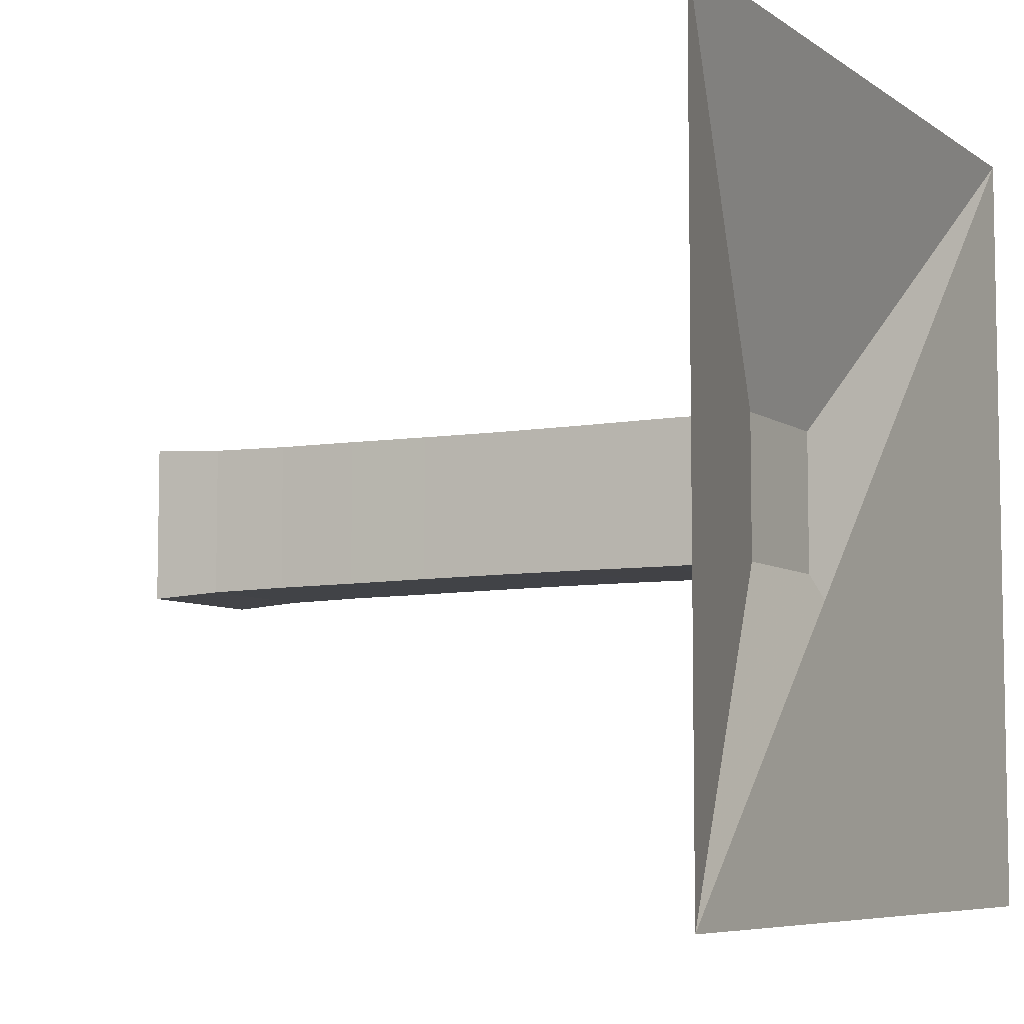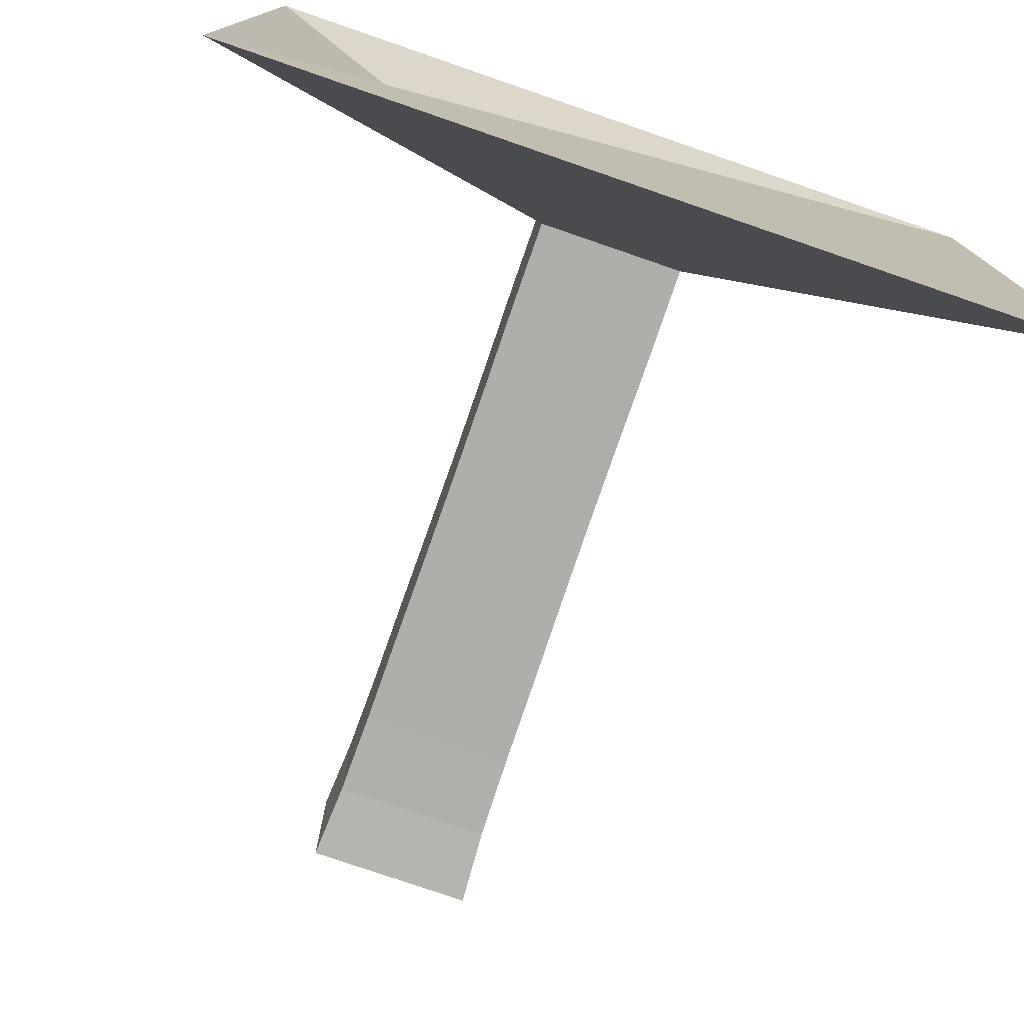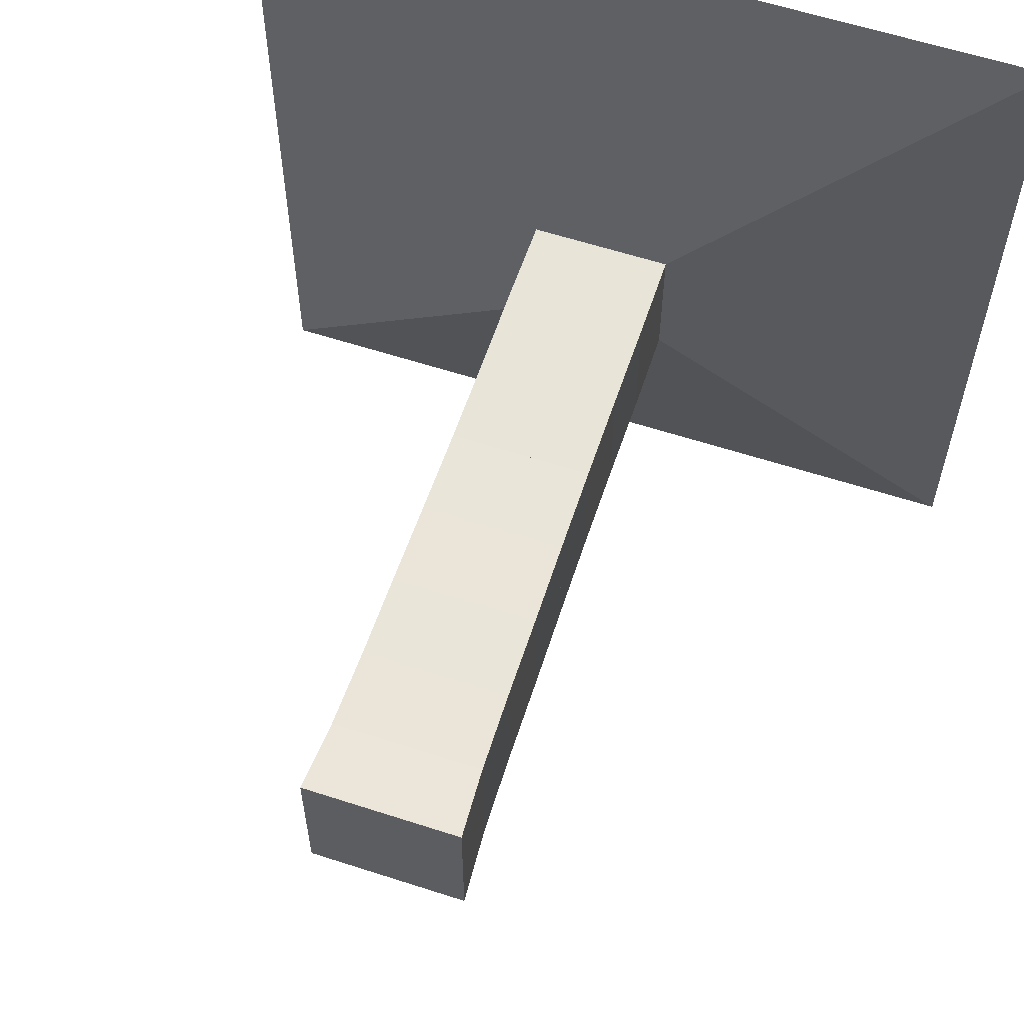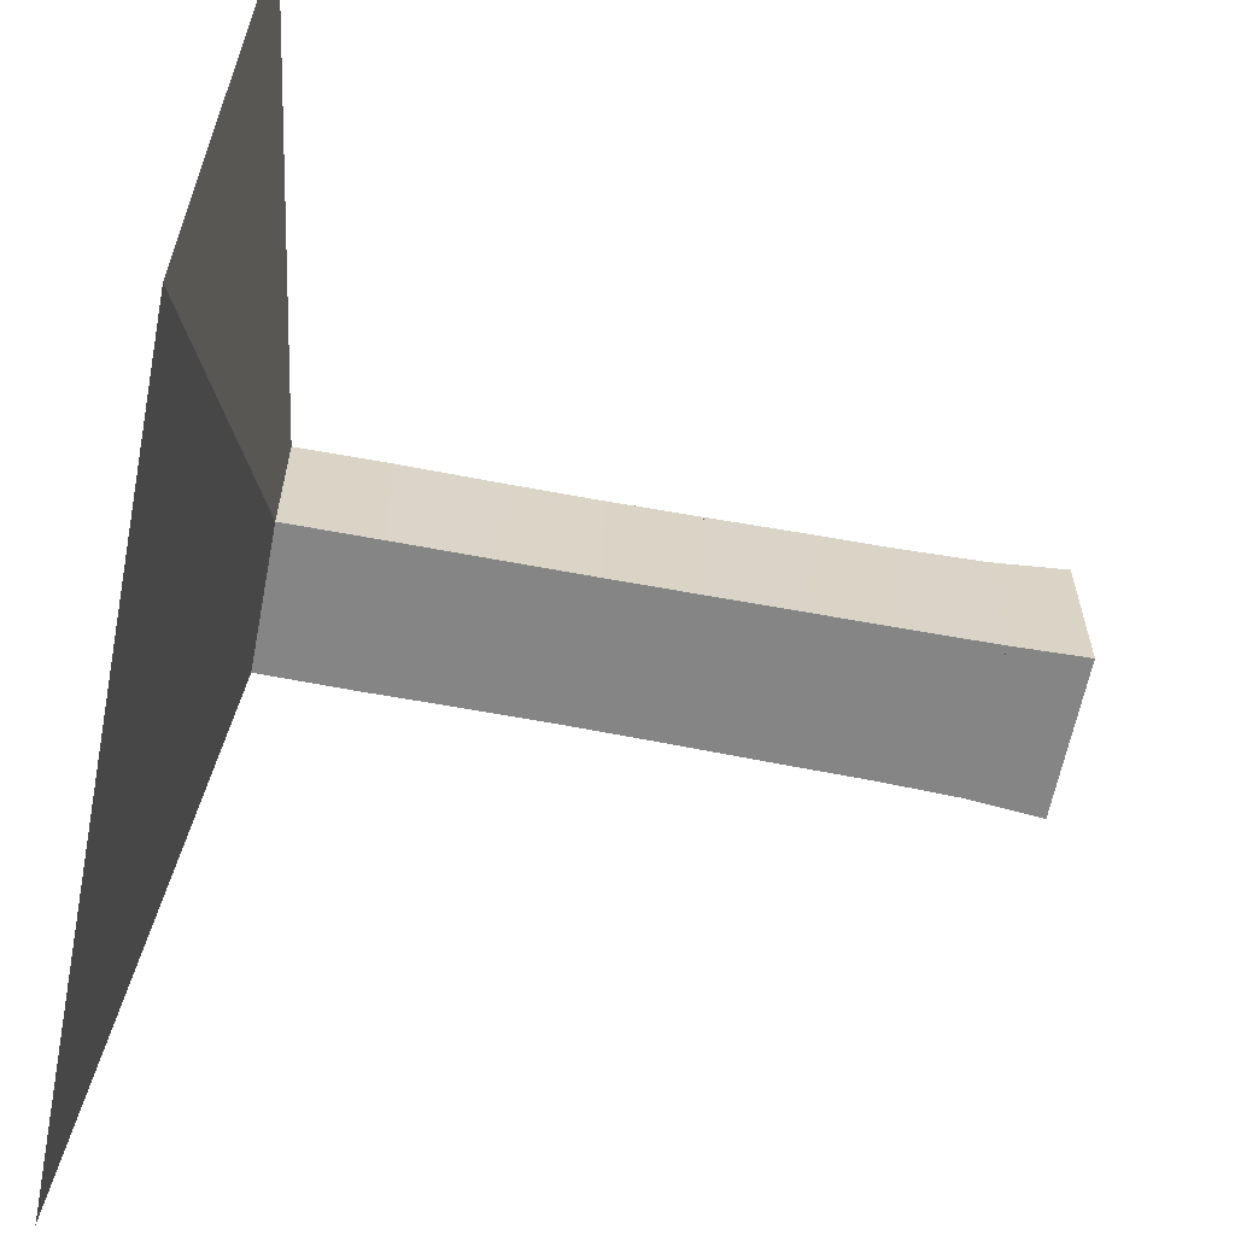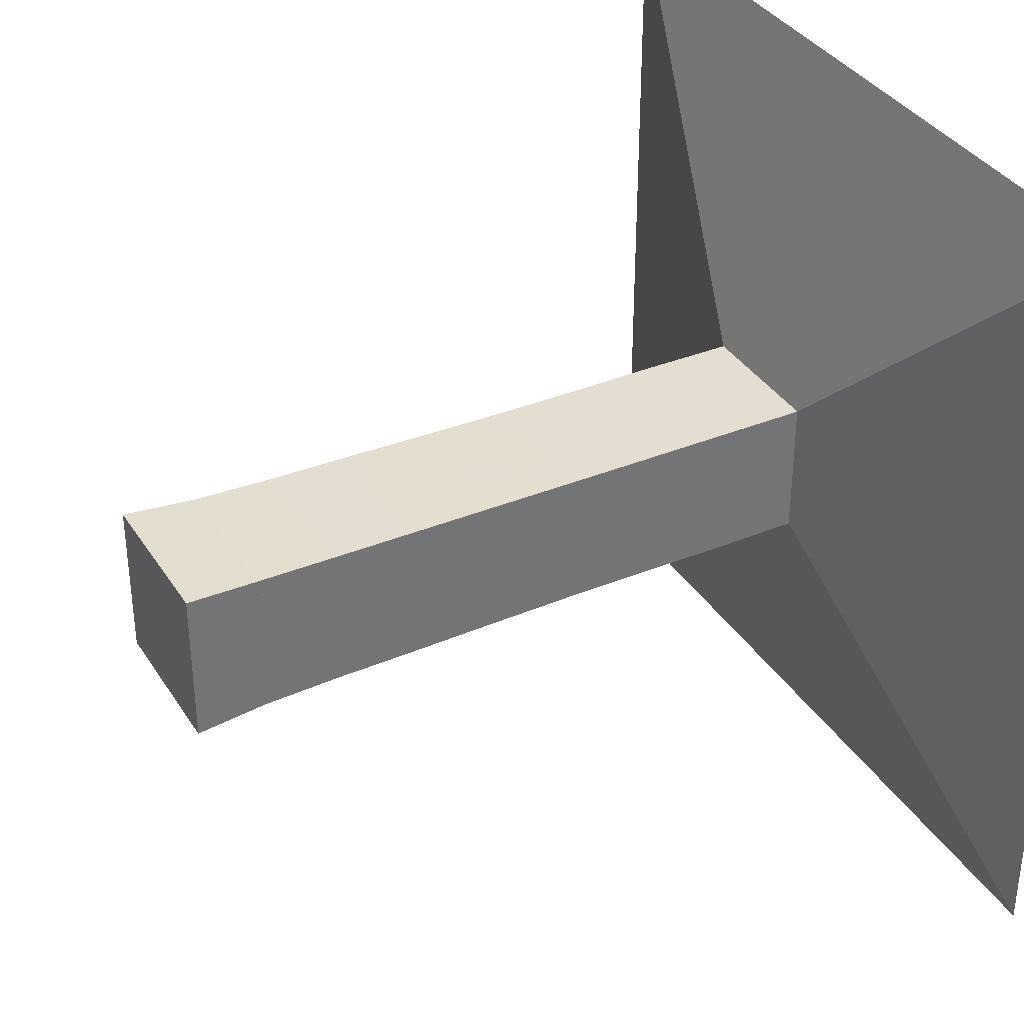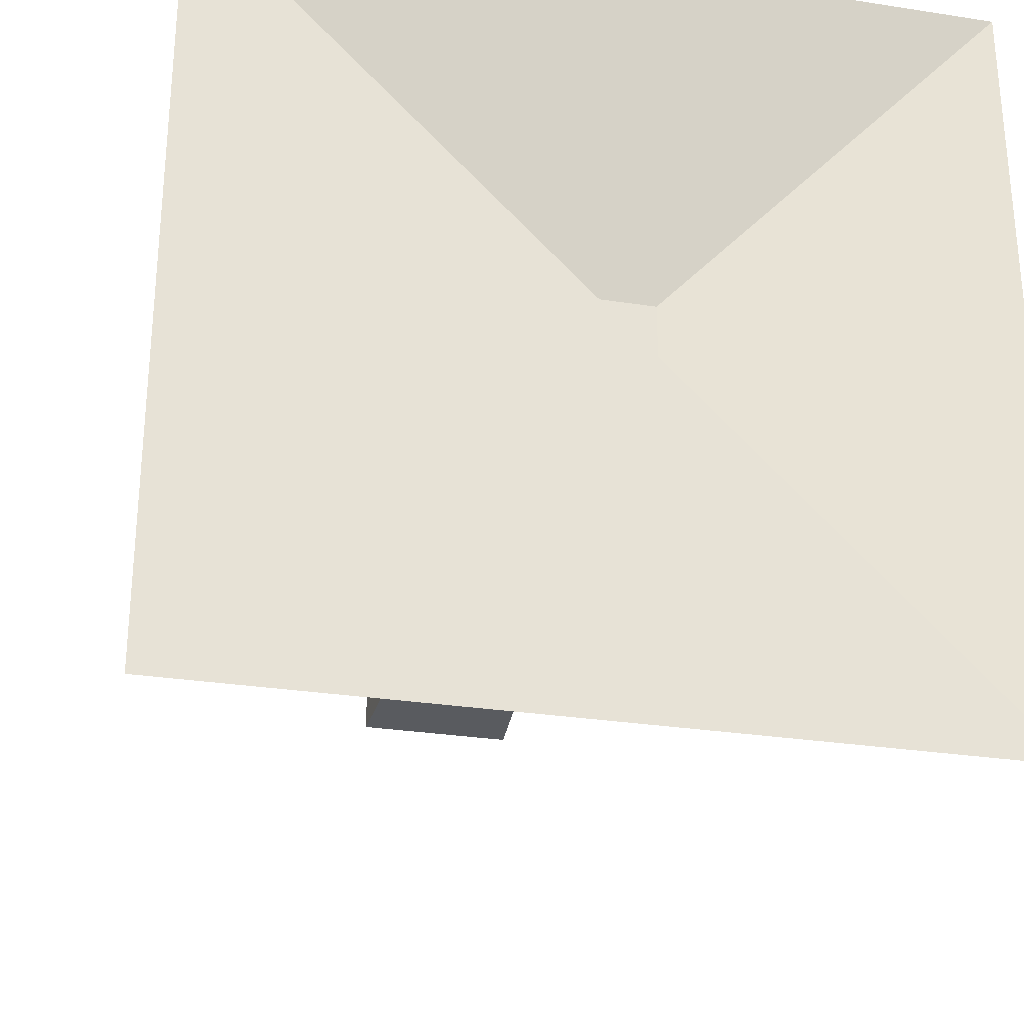
<metadata>
{"format":"obj","ext":"obj","renderer":"f3d","projection":"perspective","resolution":1024,"background":"white","views":[{"elev":-6.8,"azim":-151.5,"up":"+Z"},{"elev":-77.3,"azim":-109.0,"up":"+Z"},{"elev":60.2,"azim":108.4,"up":"+Y"},{"elev":-61.7,"azim":-11.0,"up":"+Z"},{"elev":36.0,"azim":151.6,"up":"+Y"},{"elev":-28.9,"azim":-103.1,"up":"+Y"}]}
</metadata>
<code>
v 0 -1 -1
v 0 -1 1
v 0 1 1
v 0 1 -1
v 0.2229 -0.1765 -0.1765
v 0.2229 -0.1765 0.1765
v 0.2229 0.1765 0.1765
v 0.2229 0.1765 -0.1765
v 0.4435 -0.1774 -0.1774
v 0.4435 -0.1774 0.1774
v 0.4435 0.1774 0.1774
v 0.4435 0.1774 -0.1774
v 0.6661 -0.1766 -0.1766
v 0.6661 -0.1766 0.1766
v 0.6661 0.1766 0.1766
v 0.6661 0.1766 -0.1766
v 0.8885 -0.1767 -0.1767
v 0.8885 -0.1767 0.1767
v 0.8885 0.1767 0.1767
v 0.8885 0.1767 -0.1767
v 1.107 -0.1784 -0.1784
v 1.107 -0.1784 0.1784
v 1.107 0.1784 0.1784
v 1.107 0.1784 -0.1784
v 1.32 -0.1806 -0.1806
v 1.32 -0.1806 0.1806
v 1.32 0.1806 0.1806
v 1.32 0.1806 -0.1806
v 1.529 -0.1821 -0.1821
v 1.529 -0.1821 0.1821
v 1.529 0.1821 0.1821
v 1.529 0.1821 -0.1821
v 1.73 -0.1859 -0.1859
v 1.73 -0.1859 0.1859
v 1.73 0.1859 0.1859
v 1.73 0.1859 -0.1859
v 1.91 -0.1965 -0.1965
v 1.91 -0.1965 0.1965
v 1.91 0.1965 0.1965
v 1.91 0.1965 -0.1965
f 1 2 4 5
f 5 6 7 8
f 5 6 2 1
f 6 7 3 2
f 7 8 4 3
f 8 5 1 4
f 9 10 11 12
f 9 10 6 5
f 10 11 7 6
f 11 12 8 7
f 12 9 5 8
f 13 14 15 16
f 13 14 10 9
f 14 15 11 10
f 15 16 12 11
f 16 13 9 12
f 17 18 19 20
f 17 18 14 13
f 18 19 15 14
f 19 20 16 15
f 20 17 13 16
f 21 22 23 24
f 21 22 18 17
f 22 23 19 18
f 23 24 20 19
f 24 21 17 20
f 25 26 27 28
f 25 26 22 21
f 26 27 23 22
f 27 28 24 23
f 28 25 21 24
f 29 30 31 32
f 29 30 26 25
f 30 31 27 26
f 31 32 28 27
f 32 29 25 28
f 33 34 35 36
f 33 34 30 29
f 34 35 31 30
f 35 36 32 31
f 36 33 29 32
f 37 38 39 40
f 37 38 34 33
f 38 39 35 34
f 39 40 36 35
f 40 37 33 36

</code>
